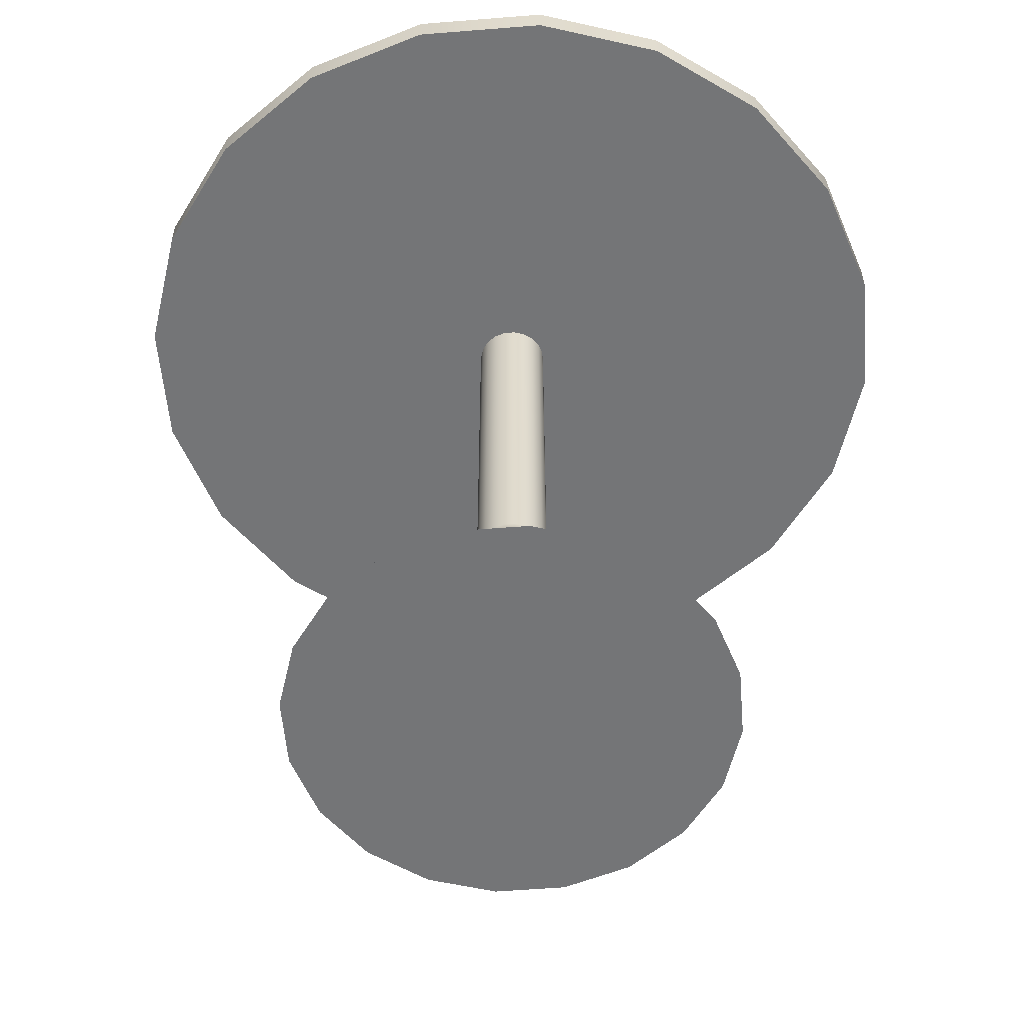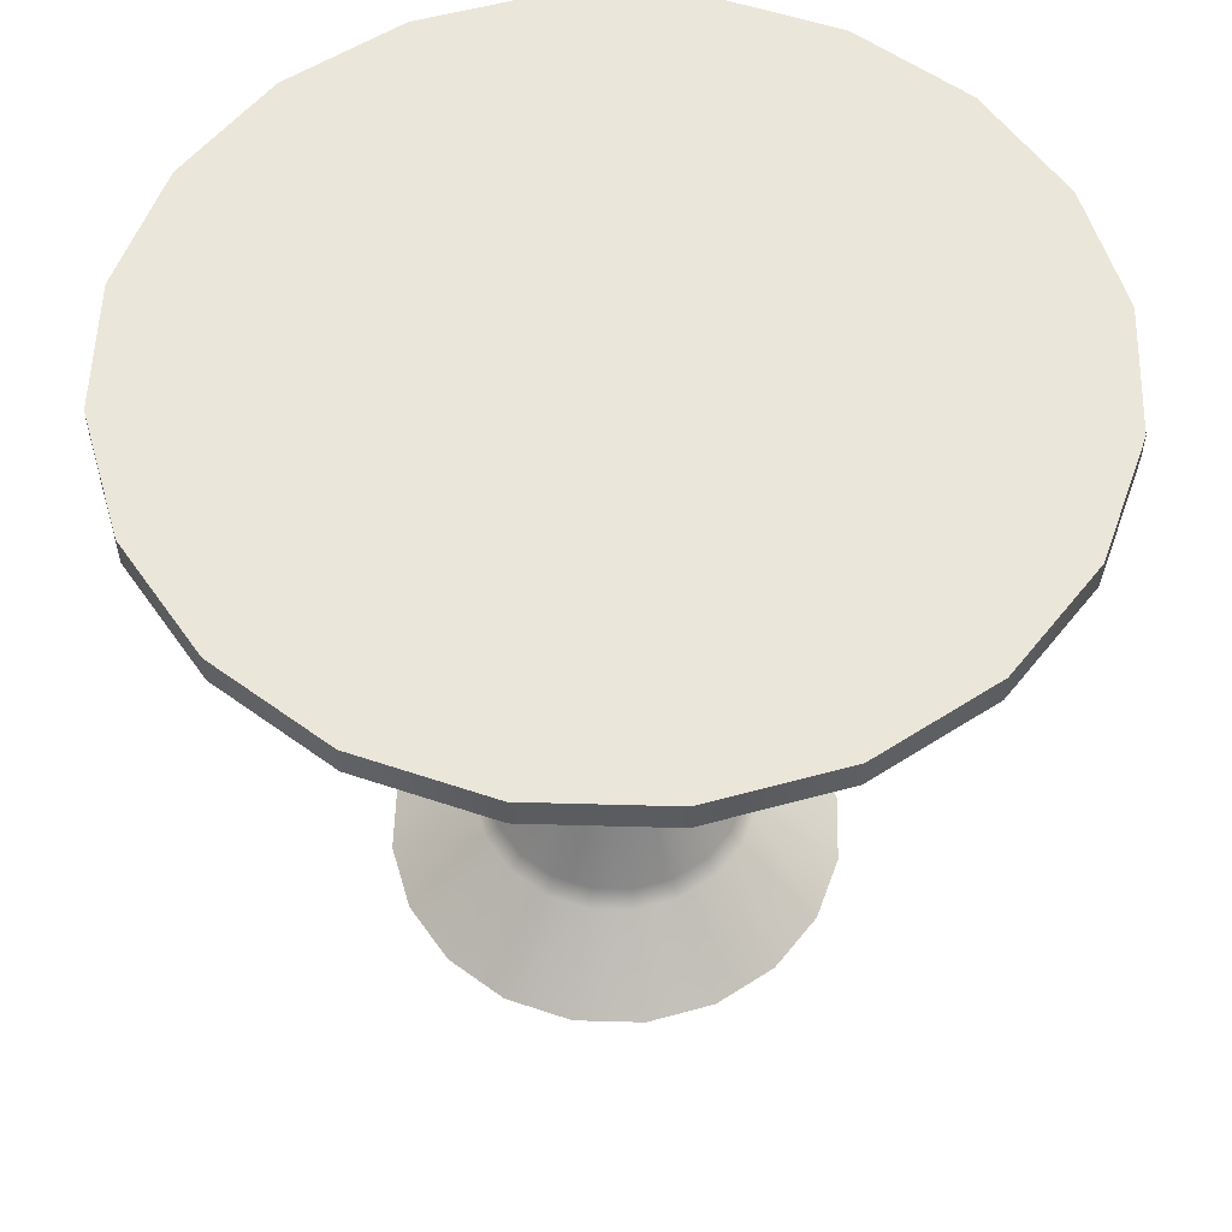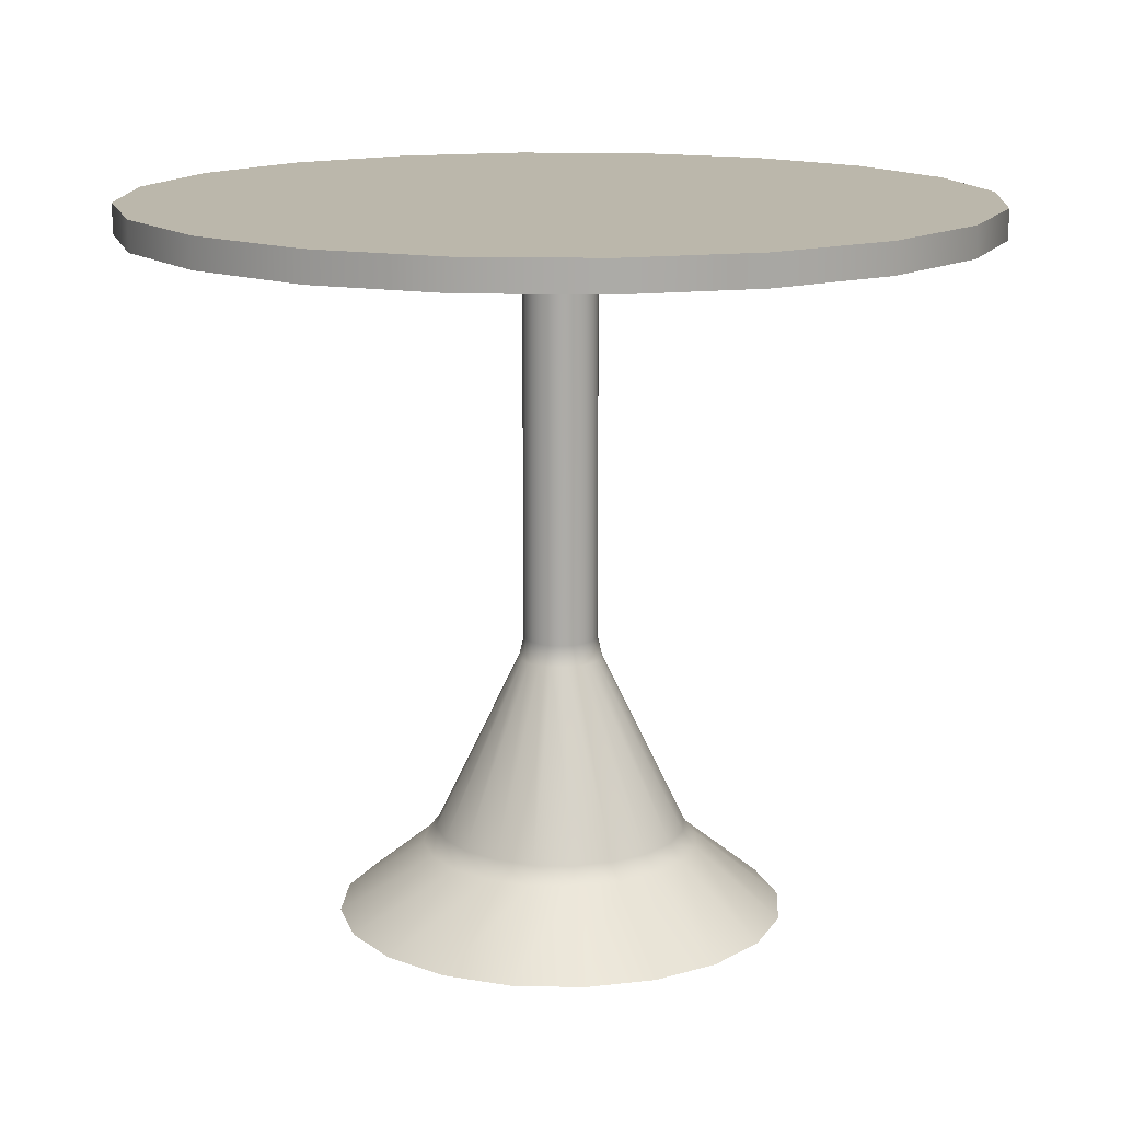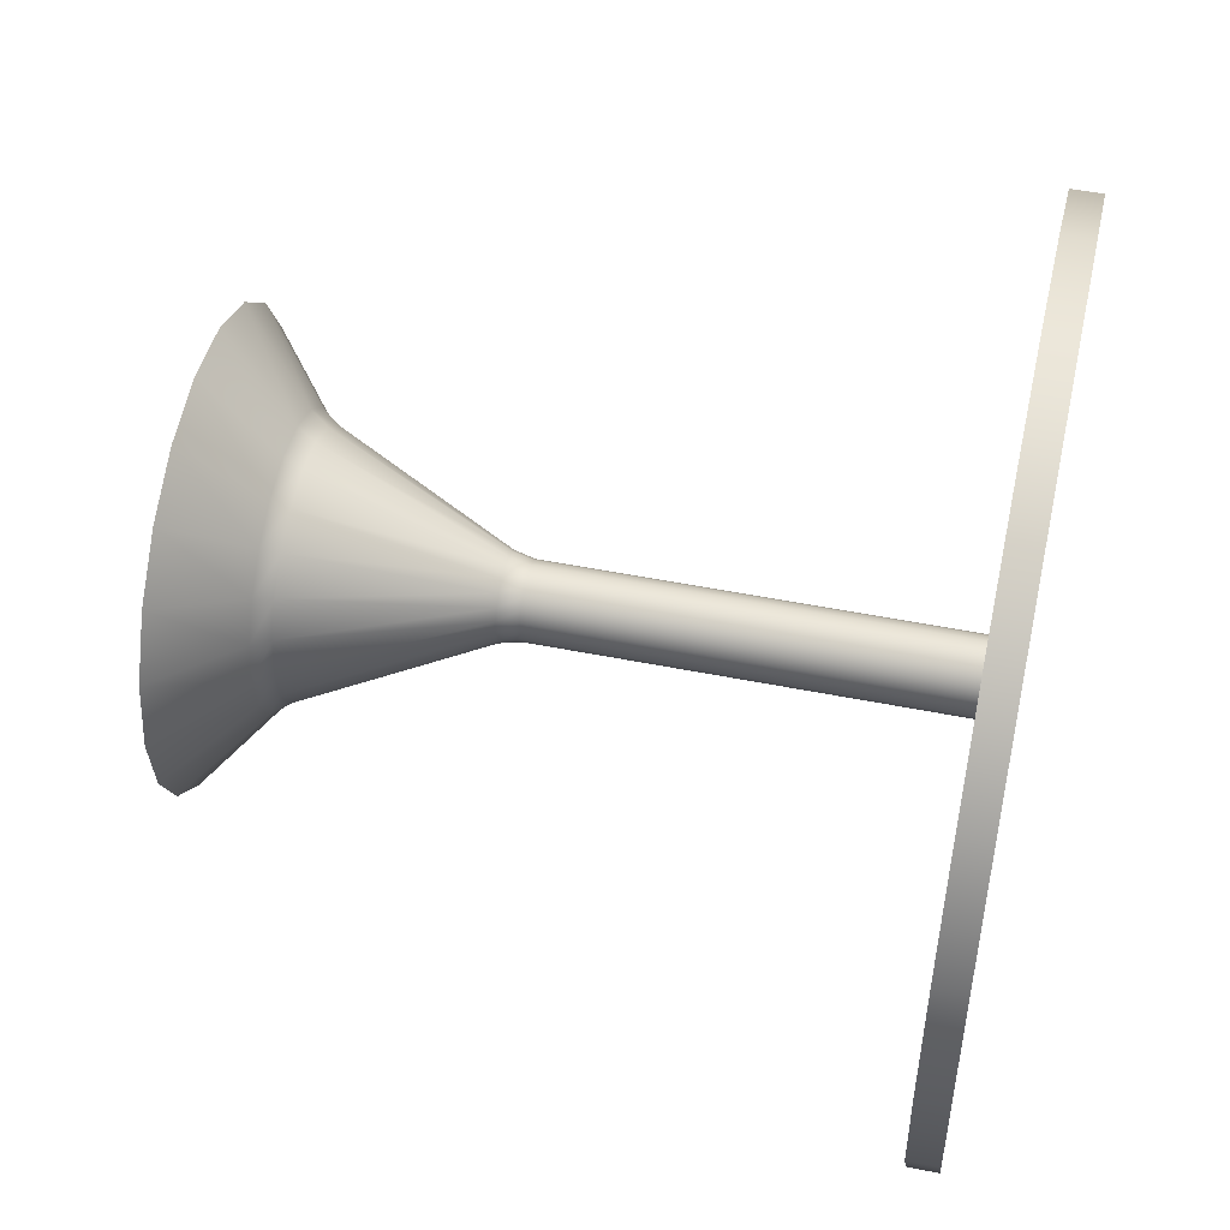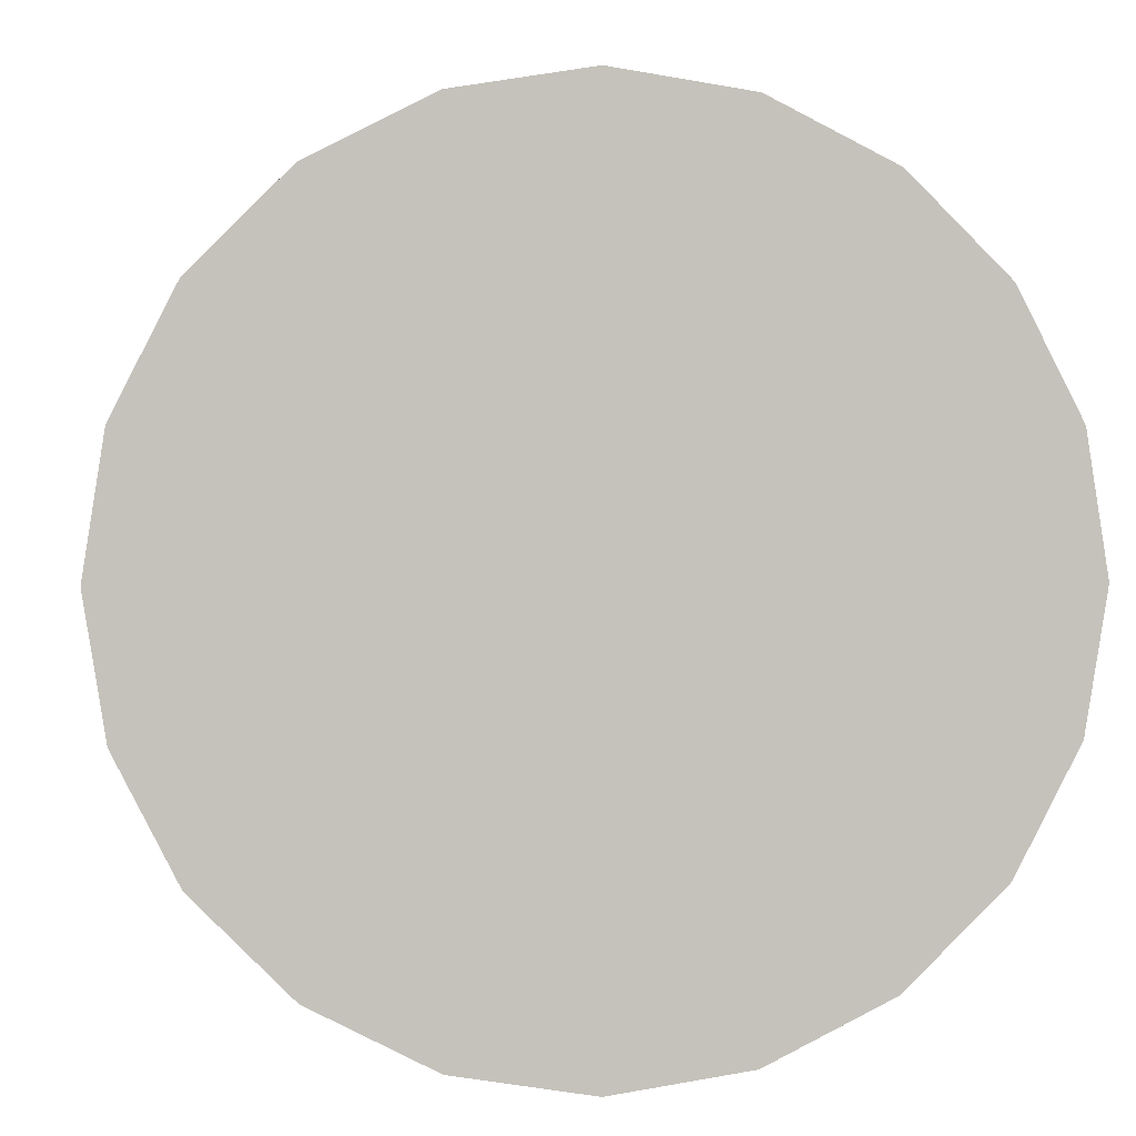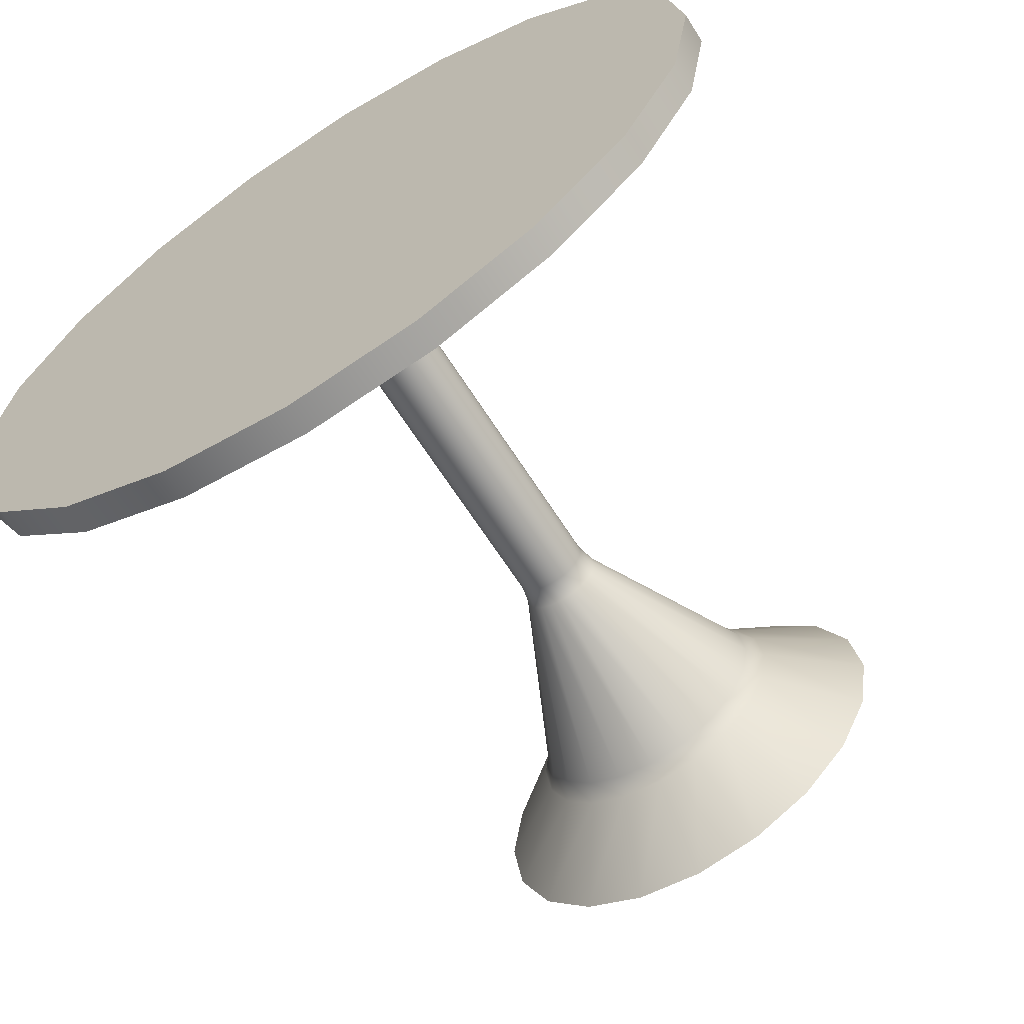
<metadata>
{"format":"obj","ext":"obj","renderer":"f3d","projection":"perspective","resolution":1024,"background":"white","views":[{"elev":-56.4,"azim":-40.2,"up":"+Y"},{"elev":54.8,"azim":136.7,"up":"+Y"},{"elev":14.2,"azim":-23.9,"up":"+Y"},{"elev":51.2,"azim":102.2,"up":"+Z"},{"elev":2.2,"azim":175.5,"up":"+Z"},{"elev":-64.4,"azim":-147.7,"up":"+Z"}]}
</metadata>
<code>
g default
v 4.944 5.02 -1.606
v 4.206 5.02 -3.056
v 3.056 5.02 -4.206
v 1.606 5.02 -4.944
v 0 5.02 -5.199
v -1.606 5.02 -4.944
v -3.056 5.02 -4.206
v -4.206 5.02 -3.056
v -4.944 5.02 -1.606
v -5.199 5.02 0
v -4.944 5.02 1.606
v -4.206 5.02 3.056
v -3.056 5.02 4.206
v -1.606 5.02 4.944
v -0 5.02 5.199
v 1.606 5.02 4.944
v 3.056 5.02 4.206
v 4.206 5.02 3.056
v 4.944 5.02 1.606
v 5.199 5.02 0
v 4.944 5.386 -1.606
v 4.206 5.386 -3.056
v 3.056 5.386 -4.206
v 1.606 5.386 -4.944
v 0 5.386 -5.199
v -1.606 5.386 -4.944
v -3.056 5.386 -4.206
v -4.206 5.386 -3.056
v -4.944 5.386 -1.606
v -5.199 5.386 0
v -4.944 5.386 1.606
v -4.206 5.386 3.056
v -3.056 5.386 4.206
v -1.606 5.386 4.944
v -0 5.386 5.199
v 1.606 5.386 4.944
v 3.056 5.386 4.206
v 4.206 5.386 3.056
v 4.944 5.386 1.606
v 5.199 5.386 0
v 0.4533 5.02 -1e-06
v 0.4311 5.02 -0.1401
v 0.4311 5.02 0.1401
v 0.3668 5.02 0.2665
v 0.2665 5.02 0.3668
v 0.1401 5.02 0.4311
v -1e-06 5.02 0.4533
v -0.1401 5.02 0.4311
v -0.2665 5.02 0.3668
v -0.3668 5.02 0.2665
v -0.4312 5.02 0.1401
v -0.4533 5.02 -1e-06
v -0.4312 5.02 -0.1401
v -0.3668 5.02 -0.2665
v -0.2665 5.02 -0.3668
v -0.1401 5.02 -0.4311
v -1e-06 5.02 -0.4533
v 0.1401 5.02 -0.4312
v 0.2665 5.02 -0.3668
v 0.3668 5.02 -0.2665
v 2.738 -3.393 -0
v 2.604 -3.393 -0.846
v 2.604 -3.393 0.846
v 2.215 -3.393 1.609
v 1.609 -3.393 2.215
v 0.846 -3.393 2.604
v -1e-06 -3.393 2.738
v -0.846 -3.393 2.604
v -1.609 -3.393 2.215
v -2.215 -3.393 1.609
v -2.604 -3.393 0.846
v -2.738 -3.393 -0
v -2.604 -3.393 -0.846
v -2.215 -3.393 -1.609
v -1.609 -3.393 -2.215
v -0.846 -3.393 -2.604
v -0 -3.393 -2.738
v 0.846 -3.393 -2.604
v 1.609 -3.393 -2.215
v 2.215 -3.393 -1.609
v 1.538 -2.347 -1e-06
v 1.699 -2.55 -1e-06
v 1.463 -2.347 -0.4754
v 1.615 -2.55 -0.5249
v 0.5104 -0.2003 -1e-06
v 0.4533 0.05093 -1e-06
v 0.4855 -0.2003 -0.1577
v 0.4311 0.05093 -0.1401
v 0.4854 -0.2003 0.1577
v 0.4311 0.05093 0.1401
v 1.463 -2.347 0.4754
v 1.615 -2.55 0.5249
v 1.244 -2.347 -0.9042
v 1.374 -2.55 -0.9984
v 0.4129 -0.2003 -0.3
v 0.3668 0.05093 -0.2665
v 0.4129 -0.2003 0.3
v 0.3668 0.05093 0.2665
v 1.244 -2.347 0.9042
v 1.374 -2.55 0.9984
v 0.3 -0.2003 0.4129
v 0.2665 0.05093 0.3668
v 0.9042 -2.347 1.244
v 0.9984 -2.55 1.374
v 0.1577 -0.2003 0.4855
v 0.1401 0.05093 0.4311
v 0.4754 -2.347 1.463
v 0.5249 -2.55 1.615
v -1e-06 -0.2003 0.5104
v -1e-06 0.05093 0.4533
v -1e-06 -2.347 1.538
v -1e-06 -2.55 1.699
v -0.1577 -0.2003 0.4855
v -0.1401 0.05093 0.4311
v -0.4754 -2.347 1.463
v -0.5249 -2.55 1.615
v -0.3 -0.2003 0.4129
v -0.2665 0.05093 0.3668
v -0.9042 -2.347 1.244
v -0.9984 -2.55 1.374
v -0.4129 -0.2003 0.3
v -0.3668 0.05093 0.2665
v -1.244 -2.347 0.9042
v -1.374 -2.55 0.9984
v -0.4855 -0.2003 0.1577
v -0.4312 0.05093 0.1401
v -1.463 -2.347 0.4754
v -1.615 -2.55 0.5249
v -0.5104 -0.2003 -1e-06
v -0.4533 0.05093 -1e-06
v -1.538 -2.347 -1e-06
v -1.699 -2.55 -1e-06
v -0.4855 -0.2003 -0.1577
v -0.4312 0.05093 -0.1401
v -1.463 -2.347 -0.4754
v -1.615 -2.55 -0.5249
v -0.4129 -0.2003 -0.3
v -0.3668 0.05093 -0.2665
v -1.244 -2.347 -0.9042
v -1.374 -2.55 -0.9984
v -0.3 -0.2003 -0.4129
v -0.2665 0.05093 -0.3668
v -0.9042 -2.347 -1.244
v -0.9984 -2.55 -1.374
v -0.1577 -0.2003 -0.4854
v -0.1401 0.05093 -0.4311
v -0.4754 -2.347 -1.463
v -0.5249 -2.55 -1.615
v -1e-06 -0.2003 -0.5104
v -1e-06 0.05093 -0.4533
v -1e-06 -2.347 -1.538
v -1e-06 -2.55 -1.699
v 0.1577 -0.2003 -0.4855
v 0.1401 0.05093 -0.4312
v 0.4754 -2.347 -1.463
v 0.5249 -2.55 -1.615
v 0.3 -0.2003 -0.4129
v 0.2665 0.05093 -0.3668
v 0.9042 -2.347 -1.244
v 0.9984 -2.55 -1.374
g pCylinder1
f 1 2 22 21
f 2 3 23 22
f 3 4 24 23
f 4 5 25 24
f 5 6 26 25
f 6 7 27 26
f 7 8 28 27
f 8 9 29 28
f 9 10 30 29
f 10 11 31 30
f 11 12 32 31
f 12 13 33 32
f 13 14 34 33
f 14 15 35 34
f 15 16 36 35
f 16 17 37 36
f 17 18 38 37
f 18 19 39 38
f 19 20 40 39
f 20 1 21 40
f 62 61 63 64 65 66 67 68 69 70 71 72 73 74 75 76 77 78 79 80
f 21 22 23 24 25 26 27 28 29 30 31 32 33 34 35 36 37 38 39 40
f 1 20 41 42
f 20 19 43 41
f 19 18 44 43
f 18 17 45 44
f 17 16 46 45
f 16 15 47 46
f 15 14 48 47
f 14 13 49 48
f 13 12 50 49
f 12 11 51 50
f 11 10 52 51
f 10 9 53 52
f 9 8 54 53
f 8 7 55 54
f 7 6 56 55
f 6 5 57 56
f 5 4 58 57
f 4 3 59 58
f 3 2 60 59
f 2 1 42 60
f 81 82 84 83
f 82 81 91 92
f 83 84 94 93
f 85 86 90 89
f 86 85 87 88
f 88 87 95 96
f 89 90 98 97
f 92 91 99 100
f 93 94 160 159
f 96 95 157 158
f 97 98 102 101
f 100 99 103 104
f 101 102 106 105
f 104 103 107 108
f 105 106 110 109
f 108 107 111 112
f 109 110 114 113
f 112 111 115 116
f 113 114 118 117
f 116 115 119 120
f 117 118 122 121
f 120 119 123 124
f 121 122 126 125
f 124 123 127 128
f 125 126 130 129
f 128 127 131 132
f 129 130 134 133
f 132 131 135 136
f 133 134 138 137
f 136 135 139 140
f 137 138 142 141
f 140 139 143 144
f 141 142 146 145
f 144 143 147 148
f 145 146 150 149
f 148 147 151 152
f 149 150 154 153
f 152 151 155 156
f 153 154 158 157
f 156 155 159 160
f 85 81 83 87
f 81 85 89 91
f 87 83 93 95
f 91 89 97 99
f 99 97 101 103
f 103 101 105 107
f 107 105 109 111
f 111 109 113 115
f 115 113 117 119
f 119 117 121 123
f 123 121 125 127
f 127 125 129 131
f 131 129 133 135
f 135 133 137 139
f 139 137 141 143
f 143 141 145 147
f 147 145 149 151
f 151 149 153 155
f 155 153 157 159
f 159 157 95 93
f 42 41 86 88
f 41 43 90 86
f 43 44 98 90
f 44 45 102 98
f 45 46 106 102
f 46 47 110 106
f 47 48 114 110
f 48 49 118 114
f 49 50 122 118
f 50 51 126 122
f 51 52 130 126
f 52 53 134 130
f 53 54 138 134
f 54 55 142 138
f 55 56 146 142
f 56 57 150 146
f 57 58 154 150
f 58 59 158 154
f 59 60 96 158
f 60 42 88 96
f 84 82 61 62
f 82 92 63 61
f 92 100 64 63
f 100 104 65 64
f 104 108 66 65
f 108 112 67 66
f 112 116 68 67
f 116 120 69 68
f 120 124 70 69
f 124 128 71 70
f 128 132 72 71
f 132 136 73 72
f 136 140 74 73
f 140 144 75 74
f 144 148 76 75
f 148 152 77 76
f 152 156 78 77
f 156 160 79 78
f 160 94 80 79
f 94 84 62 80

</code>
